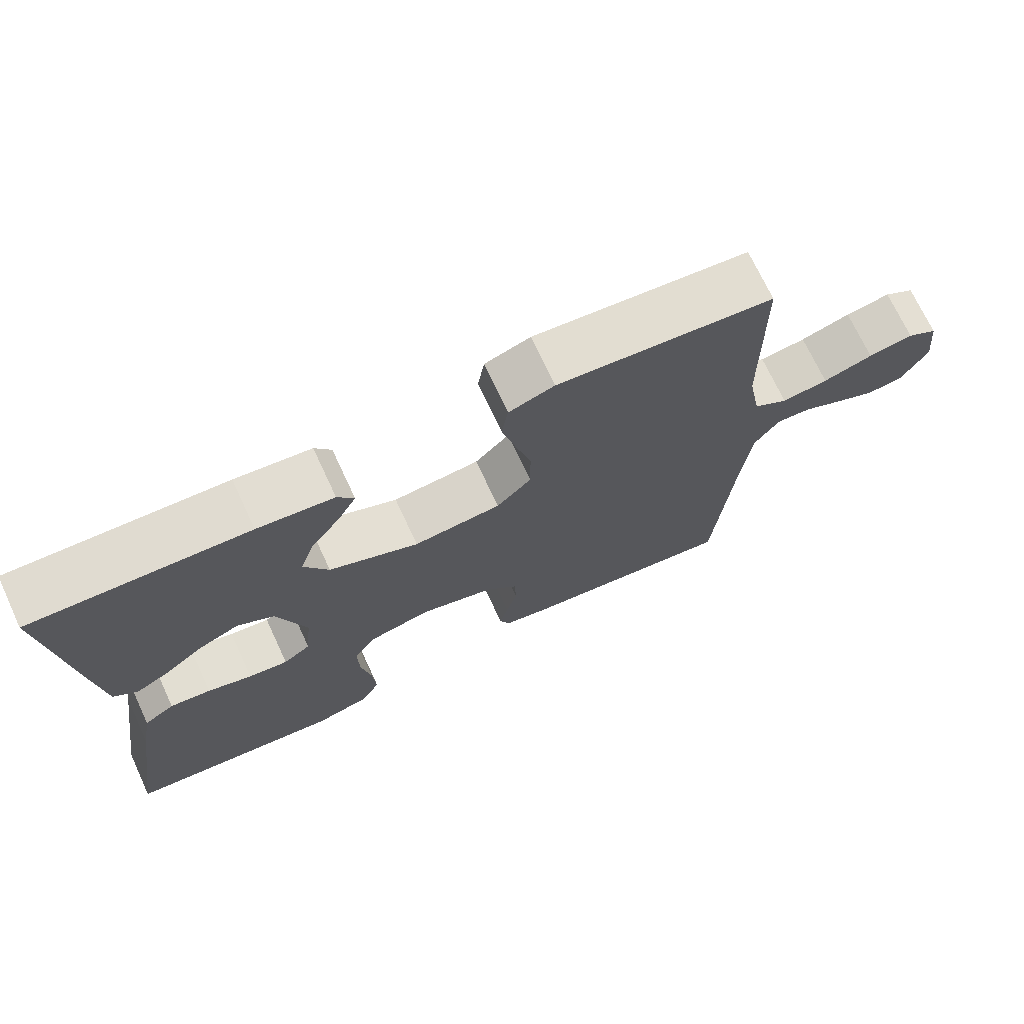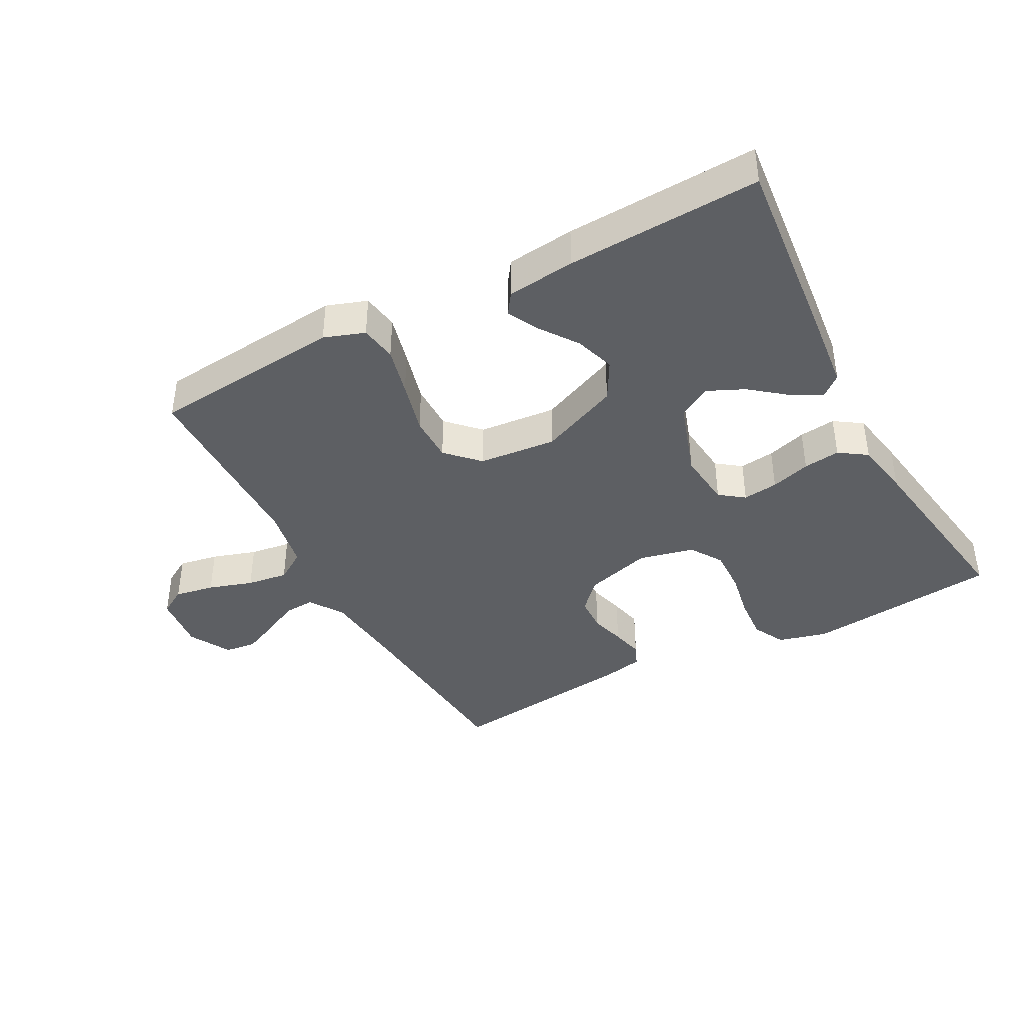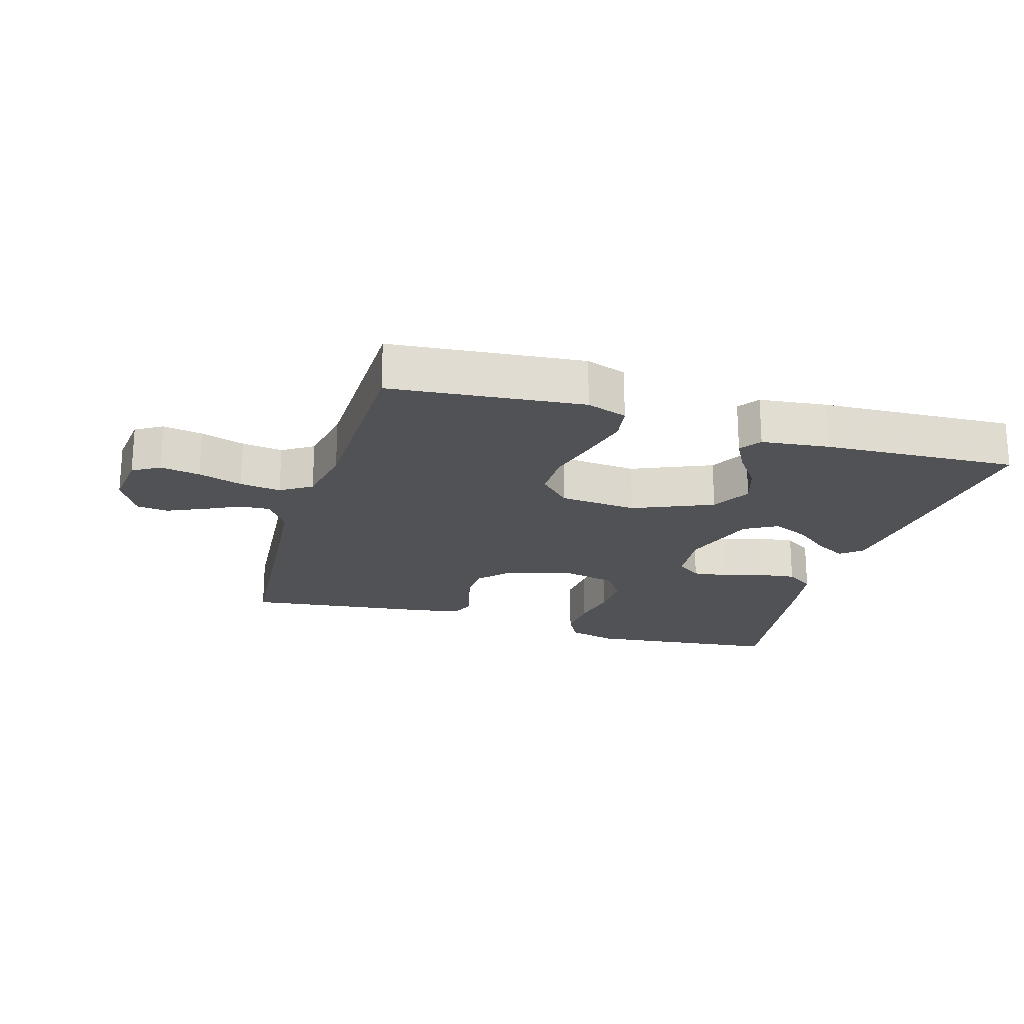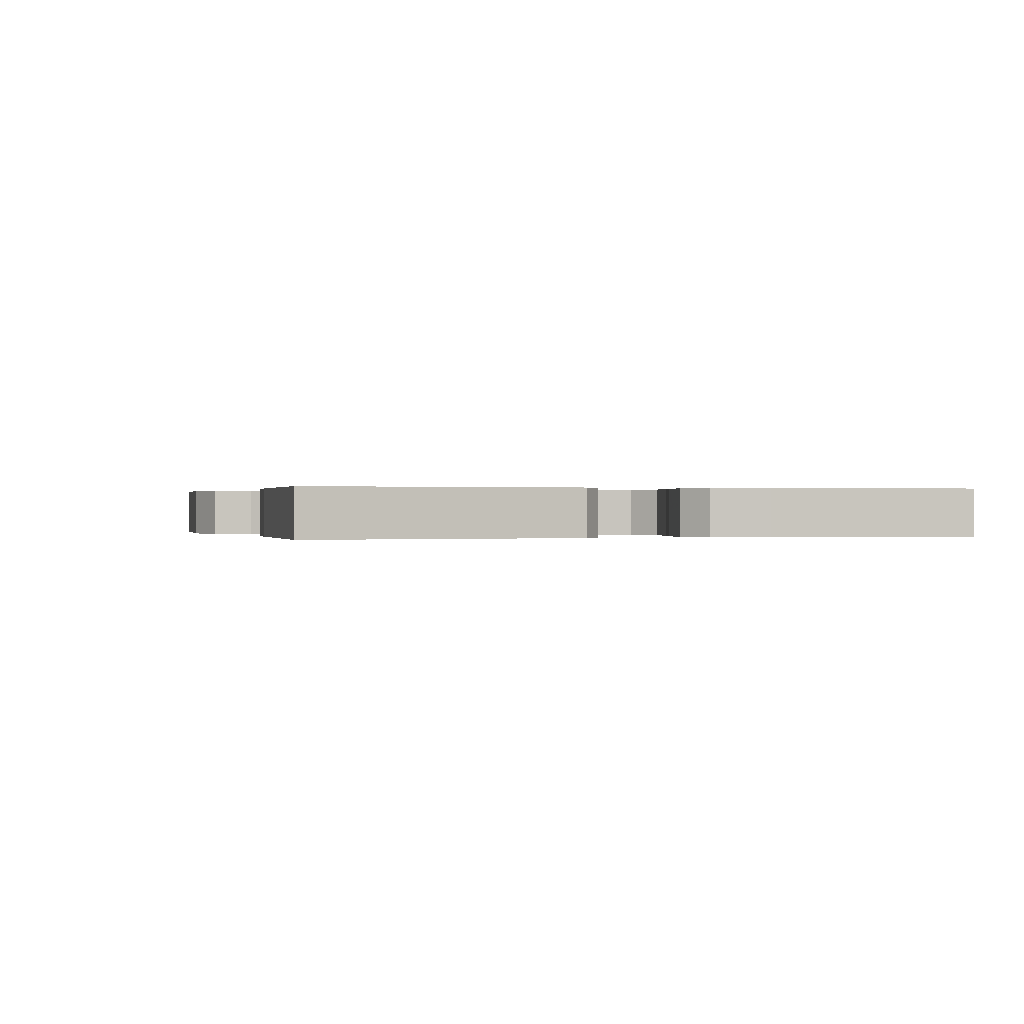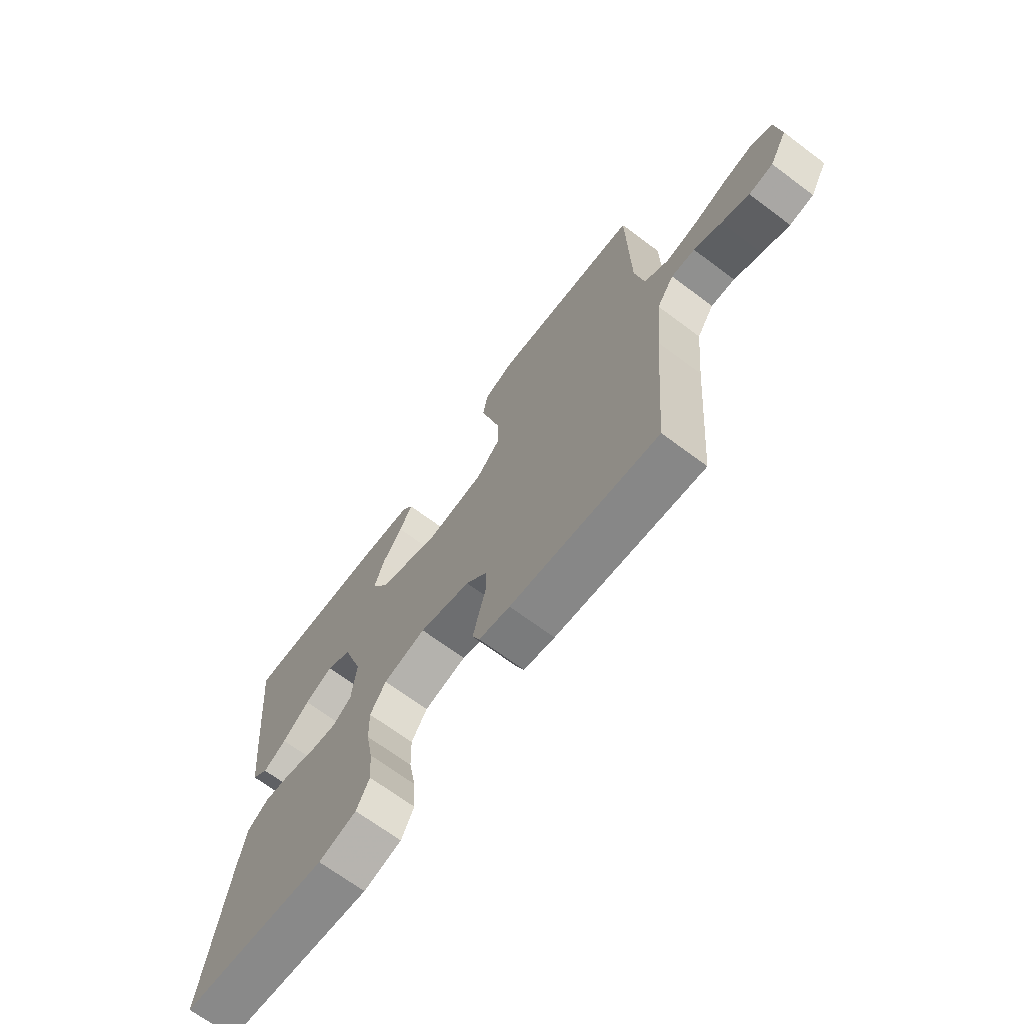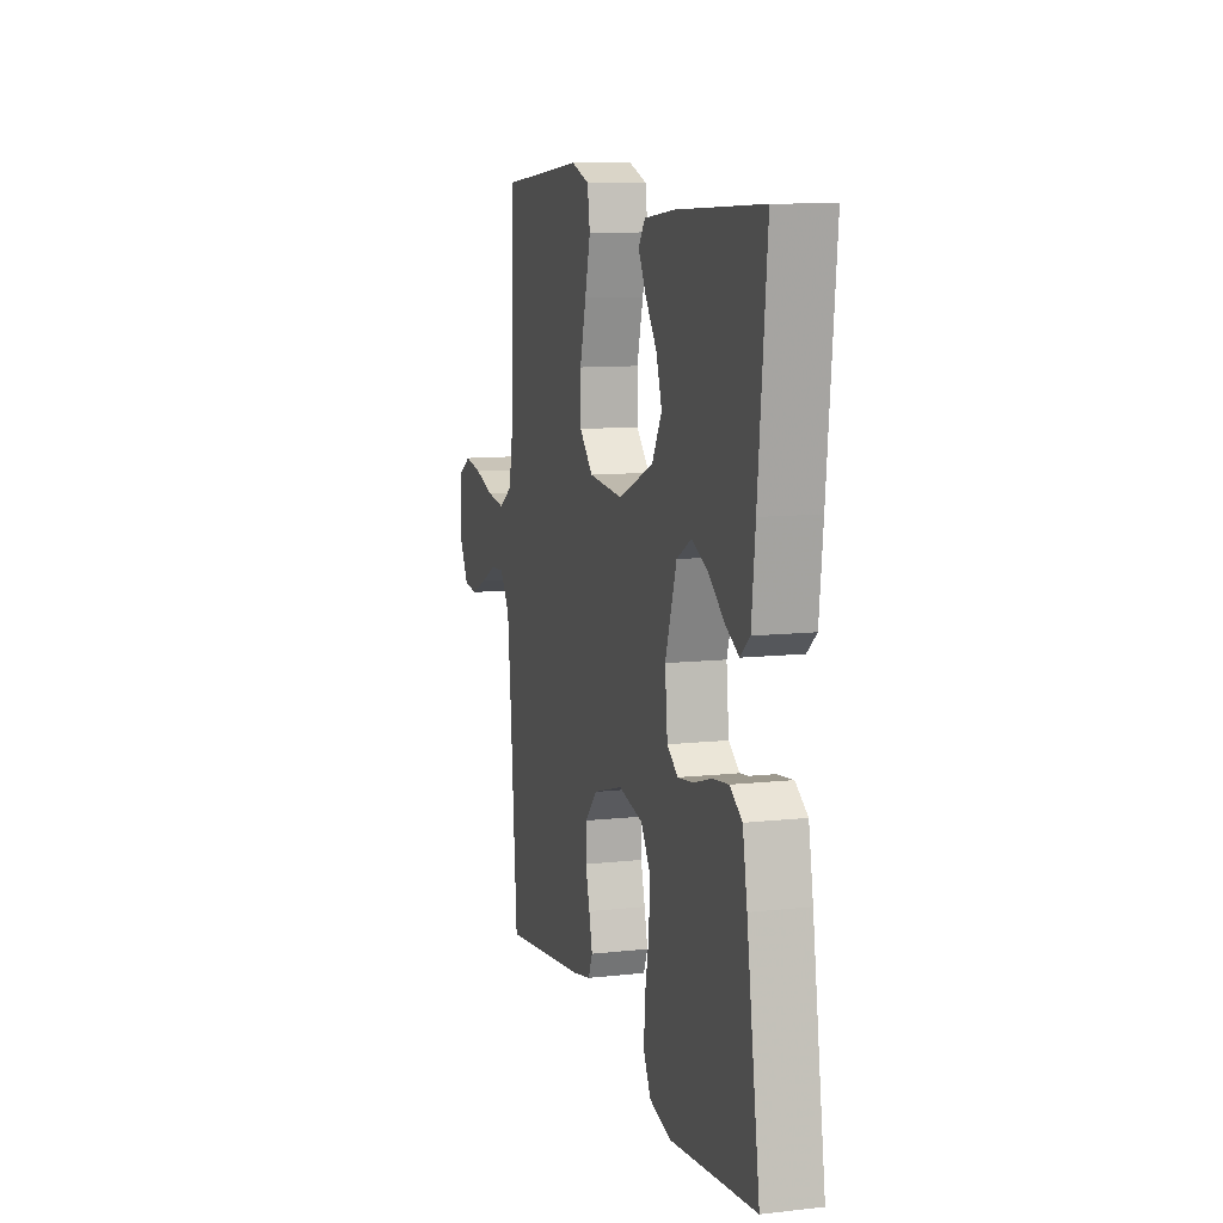
<metadata>
{"format":"obj","ext":"obj","renderer":"f3d","projection":"perspective","resolution":1024,"background":"white","views":[{"elev":71.7,"azim":155.0,"up":"+Z"},{"elev":-40.4,"azim":28.1,"up":"+Y"},{"elev":-21.1,"azim":-16.5,"up":"+Y"},{"elev":0.1,"azim":72.7,"up":"+Y"},{"elev":-68.7,"azim":-126.8,"up":"+Z"},{"elev":10.1,"azim":74.0,"up":"+Z"}]}
</metadata>
<code>
v 0.5 0.07 0.5
v 0.47 0.07 0.2
v 0.457 0.07 0.081
v 0.424 0.07 0.053
v 0.377 0.07 0.079
v 0.322 0.07 0.123
v 0.265 0.07 0.149
v 0.214 0.07 0.12
v 0.174 0.07 0
v 0.183 0.07 -0.088
v 0.221 0.07 -0.116
v 0.276 0.07 -0.109
v 0.338 0.07 -0.09
v 0.395 0.07 -0.083
v 0.438 0.07 -0.112
v 0.454 0.07 -0.2
v 0.5 0.07 -0.5
v 0.2 0.07 -0.533
v 0.123 0.07 -0.513
v 0.097 0.07 -0.463
v 0.102 0.07 -0.394
v 0.116 0.07 -0.319
v 0.118 0.07 -0.249
v 0.086 0.07 -0.199
v 0 0.07 -0.179
v -0.104 0.07 -0.209
v -0.147 0.07 -0.255
v -0.149 0.07 -0.31
v -0.134 0.07 -0.365
v -0.122 0.07 -0.415
v -0.137 0.07 -0.45
v -0.2 0.07 -0.463
v -0.5 0.07 -0.5
v -0.524 0.07 -0.2
v -0.537 0.07 -0.067
v -0.572 0.07 -0.015
v -0.62 0.07 -0.018
v -0.676 0.07 -0.046
v -0.732 0.07 -0.071
v -0.781 0.07 -0.065
v -0.817 0.07 0
v -0.807 0.07 0.089
v -0.765 0.07 0.114
v -0.703 0.07 0.103
v -0.634 0.07 0.081
v -0.57 0.07 0.072
v -0.522 0.07 0.103
v -0.504 0.07 0.2
v -0.5 0.07 0.5
v -0.2 0.07 0.529
v -0.137 0.07 0.507
v -0.128 0.07 0.45
v -0.147 0.07 0.374
v -0.169 0.07 0.291
v -0.169 0.07 0.218
v -0.121 0.07 0.169
v 0 0.07 0.158
v 0.124 0.07 0.211
v 0.158 0.07 0.272
v 0.138 0.07 0.334
v 0.097 0.07 0.392
v 0.071 0.07 0.441
v 0.094 0.07 0.474
v 0.2 0.07 0.486
v 0.5 0 0.5
v 0.47 0 0.2
v 0.457 0 0.081
v 0.424 0 0.053
v 0.377 0 0.079
v 0.322 0 0.123
v 0.265 0 0.149
v 0.214 0 0.12
v 0.174 0 0
v 0.183 0 -0.088
v 0.221 0 -0.116
v 0.276 0 -0.109
v 0.338 0 -0.09
v 0.395 0 -0.083
v 0.438 0 -0.112
v 0.454 0 -0.2
v 0.5 0 -0.5
v 0.2 0 -0.533
v 0.123 0 -0.513
v 0.097 0 -0.463
v 0.102 0 -0.394
v 0.116 0 -0.319
v 0.118 0 -0.249
v 0.086 0 -0.199
v 0 0 -0.179
v -0.104 0 -0.209
v -0.147 0 -0.255
v -0.149 0 -0.31
v -0.134 0 -0.365
v -0.122 0 -0.415
v -0.137 0 -0.45
v -0.2 0 -0.463
v -0.5 0 -0.5
v -0.524 0 -0.2
v -0.537 0 -0.067
v -0.572 0 -0.015
v -0.62 0 -0.018
v -0.676 0 -0.046
v -0.732 0 -0.071
v -0.781 0 -0.065
v -0.817 0 0
v -0.807 0 0.089
v -0.765 0 0.114
v -0.703 0 0.103
v -0.634 0 0.081
v -0.57 0 0.072
v -0.522 0 0.103
v -0.504 0 0.2
v -0.5 0 0.5
v -0.2 0 0.529
v -0.137 0 0.507
v -0.128 0 0.45
v -0.147 0 0.374
v -0.169 0 0.291
v -0.169 0 0.218
v -0.121 0 0.169
v 0 0 0.158
v 0.124 0 0.211
v 0.158 0 0.272
v 0.138 0 0.334
v 0.097 0 0.392
v 0.071 0 0.441
v 0.094 0 0.474
v 0.2 0 0.486
f 60 61 62 63
f 59 60 63 64
f 51 52 53 54
f 49 50 51 54
f 48 49 54 55
f 47 48 55 56
f 42 43 44 45
f 42 45 46
f 41 42 46
f 40 41 46
f 37 38 39 40
f 37 40 46 47
f 31 32 33 34
f 31 34 35
f 28 29 30 31
f 28 31 35 36
f 19 20 21 22
f 19 22 23
f 18 19 23
f 17 18 23
f 16 17 23 24
f 12 13 14 15
f 11 12 15 16
f 3 4 5 6
f 3 6 7
f 2 3 7
f 59 64 1 2
f 58 59 2 7
f 57 58 7 8
f 56 57 8 9
f 36 37 47 56
f 36 56 9 10
f 27 28 36
f 26 27 36
f 25 26 36 10
f 11 16 24 25
f 10 11 25
f 127 126 125 124
f 128 127 124 123
f 118 117 116 115
f 118 115 114 113
f 119 118 113 112
f 120 119 112 111
f 109 108 107 106
f 110 109 106
f 110 106 105
f 110 105 104
f 104 103 102 101
f 111 110 104 101
f 98 97 96 95
f 99 98 95
f 95 94 93 92
f 100 99 95 92
f 86 85 84 83
f 87 86 83
f 87 83 82
f 87 82 81
f 88 87 81 80
f 79 78 77 76
f 80 79 76 75
f 70 69 68 67
f 71 70 67
f 71 67 66
f 66 65 128 123
f 71 66 123 122
f 72 71 122 121
f 73 72 121 120
f 120 111 101 100
f 74 73 120 100
f 100 92 91
f 100 91 90
f 74 100 90 89
f 89 88 80 75
f 89 75 74
f 1 65 66 2
f 2 66 67 3
f 3 67 68 4
f 4 68 69 5
f 5 69 70 6
f 6 70 71 7
f 7 71 72 8
f 8 72 73 9
f 9 73 74 10
f 10 74 75 11
f 11 75 76 12
f 12 76 77 13
f 13 77 78 14
f 14 78 79 15
f 15 79 80 16
f 16 80 81 17
f 17 81 82 18
f 18 82 83 19
f 19 83 84 20
f 20 84 85 21
f 21 85 86 22
f 22 86 87 23
f 23 87 88 24
f 24 88 89 25
f 25 89 90 26
f 26 90 91 27
f 27 91 92 28
f 28 92 93 29
f 29 93 94 30
f 30 94 95 31
f 31 95 96 32
f 32 96 97 33
f 33 97 98 34
f 34 98 99 35
f 35 99 100 36
f 36 100 101 37
f 37 101 102 38
f 38 102 103 39
f 39 103 104 40
f 40 104 105 41
f 41 105 106 42
f 42 106 107 43
f 43 107 108 44
f 44 108 109 45
f 45 109 110 46
f 46 110 111 47
f 47 111 112 48
f 48 112 113 49
f 49 113 114 50
f 50 114 115 51
f 51 115 116 52
f 52 116 117 53
f 53 117 118 54
f 54 118 119 55
f 55 119 120 56
f 56 120 121 57
f 57 121 122 58
f 58 122 123 59
f 59 123 124 60
f 60 124 125 61
f 61 125 126 62
f 62 126 127 63
f 63 127 128 64
f 64 128 65 1

</code>
